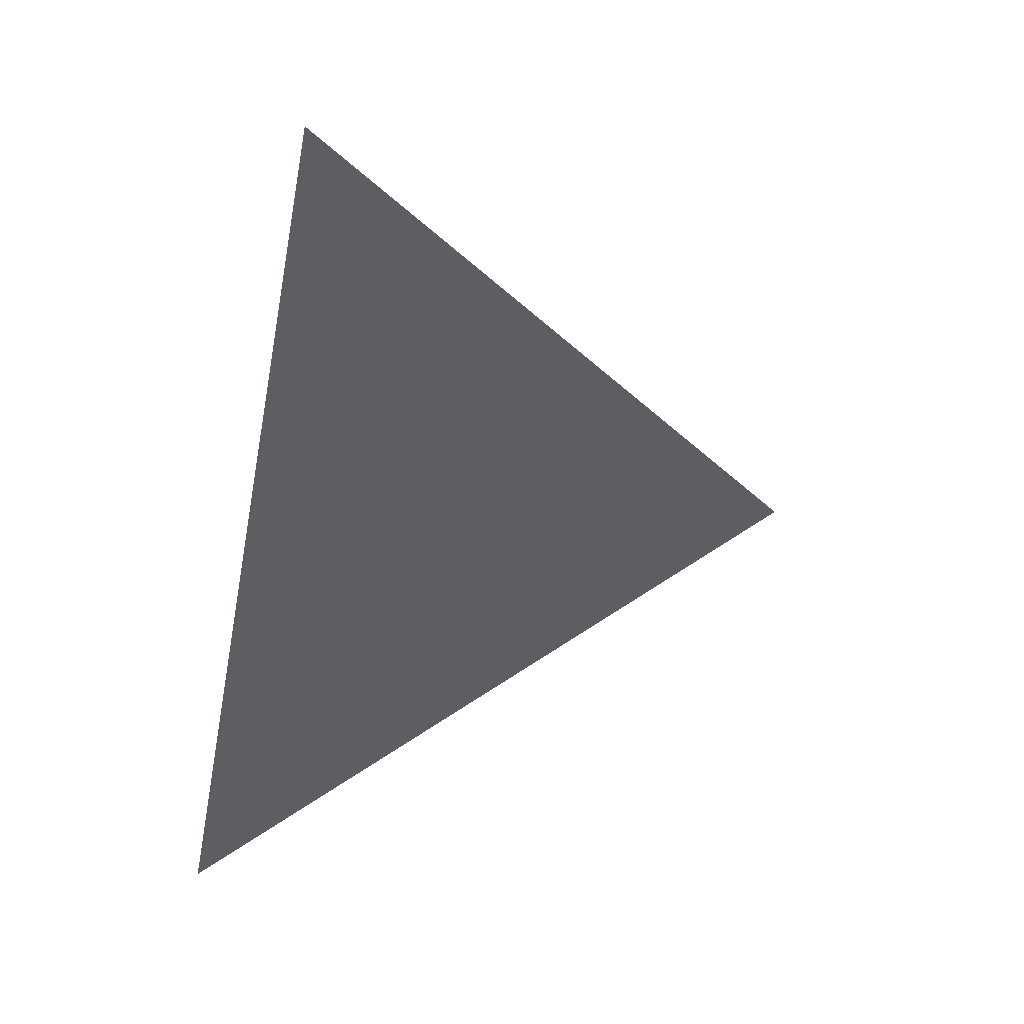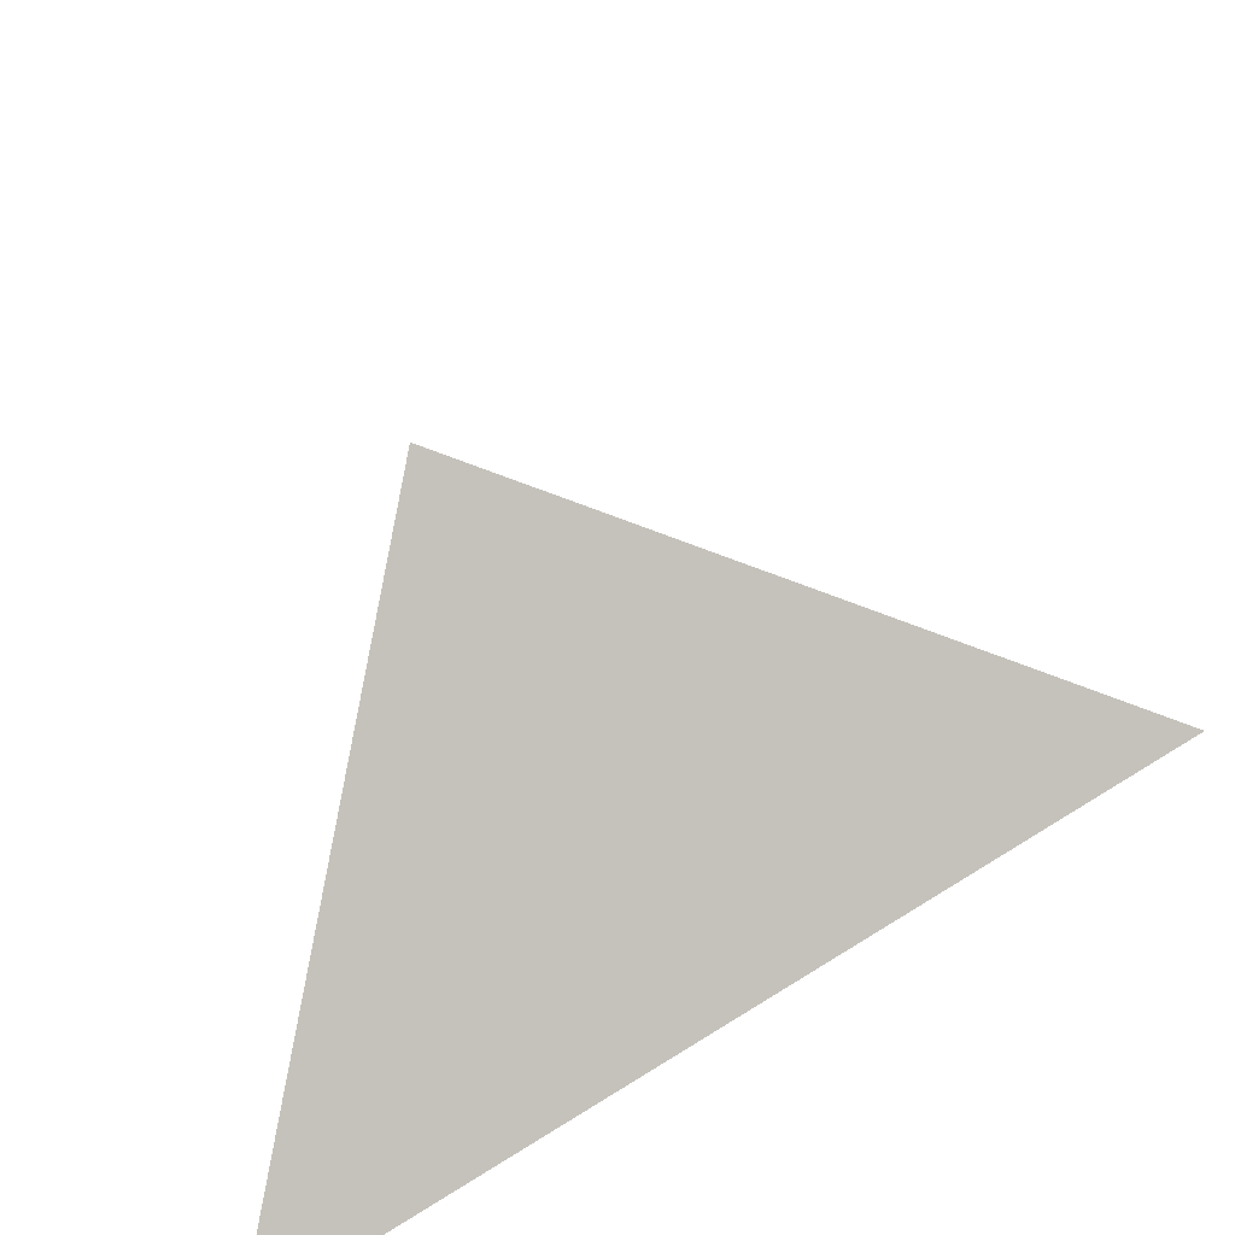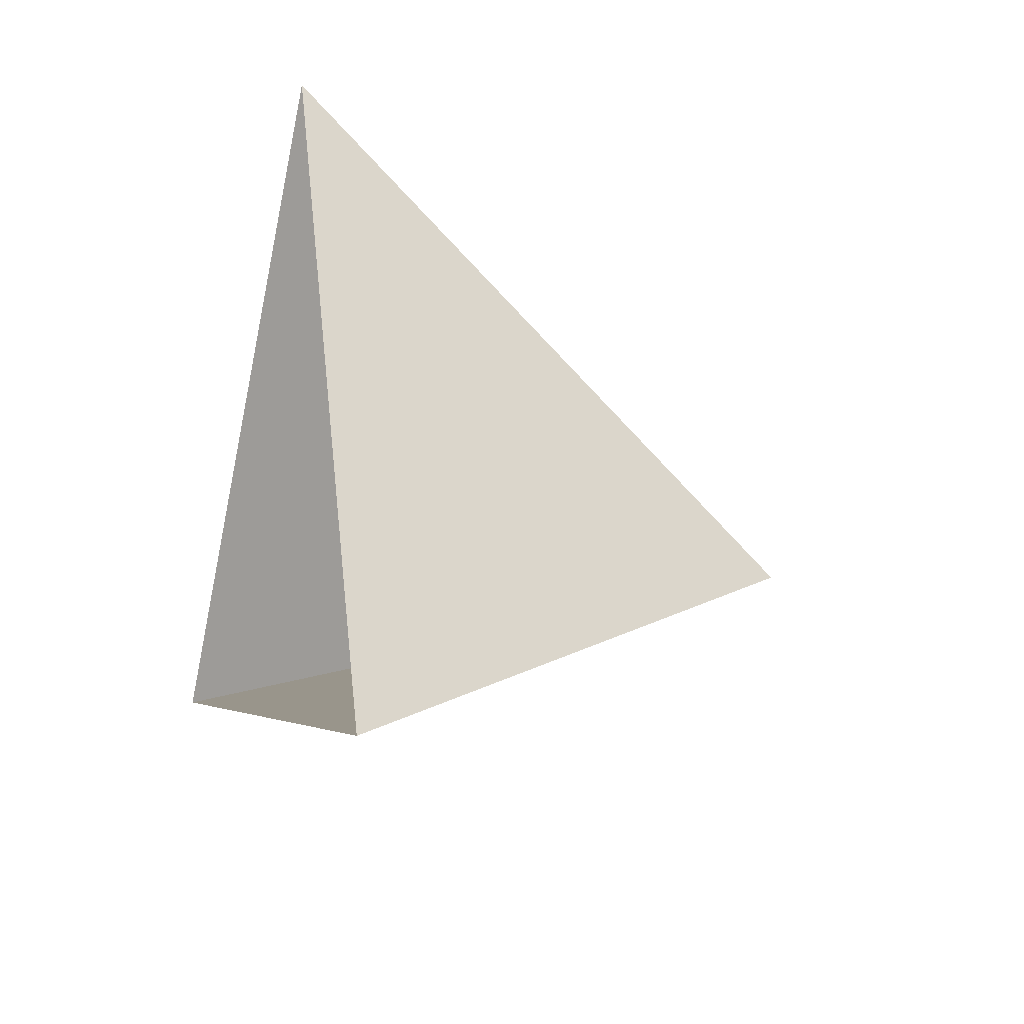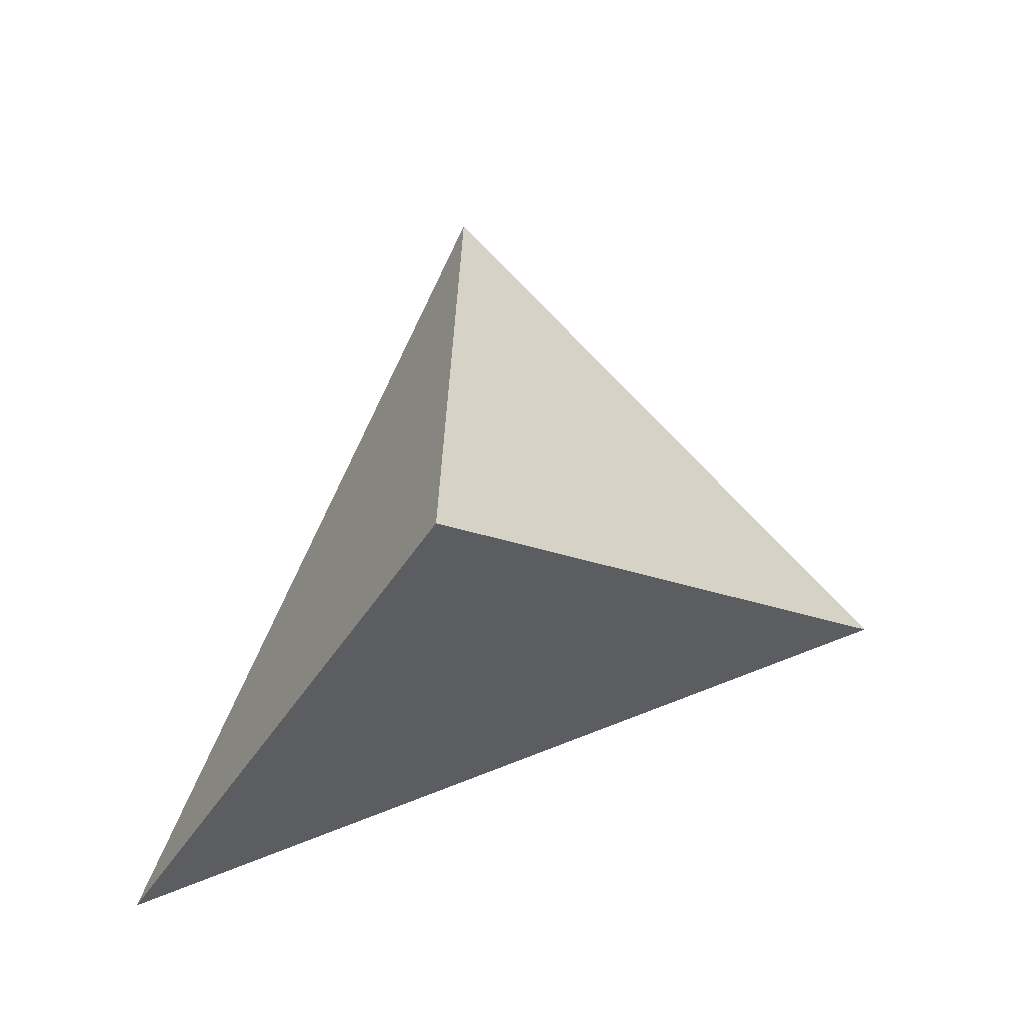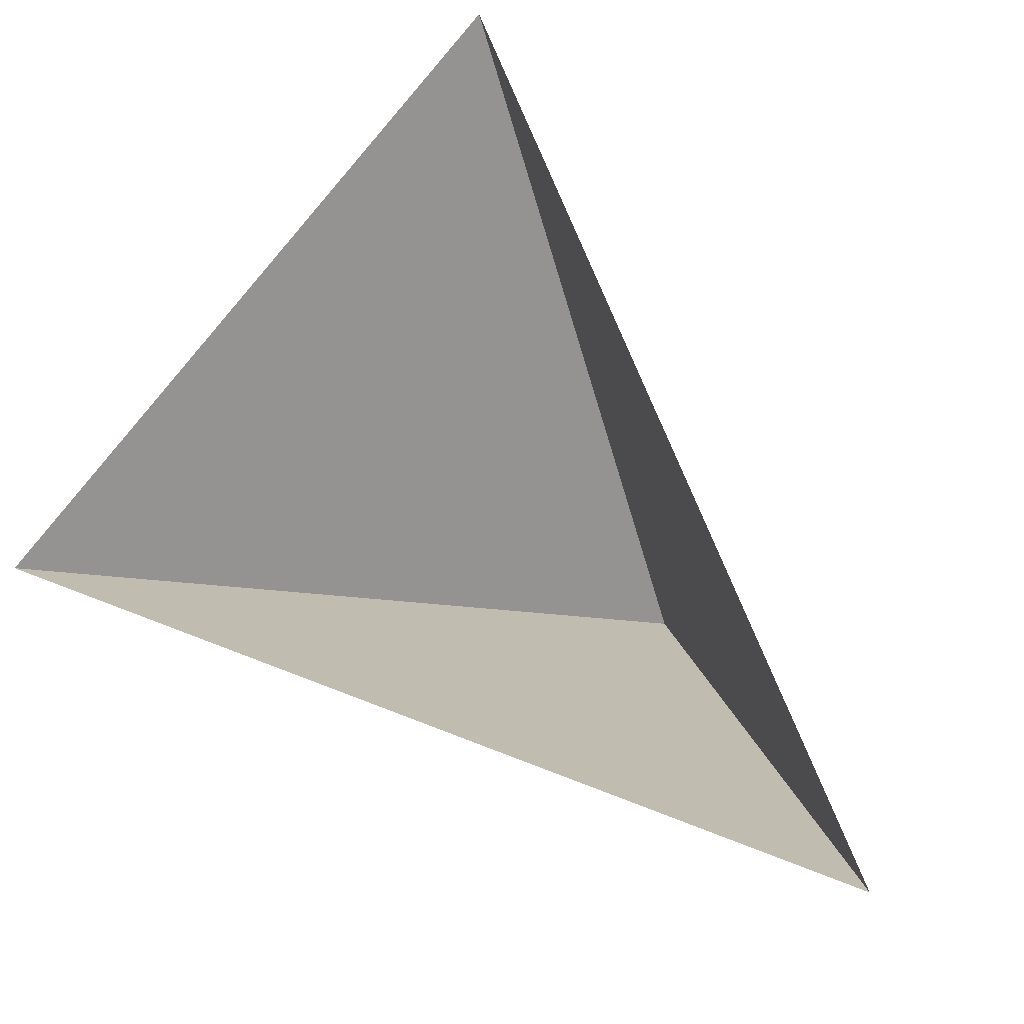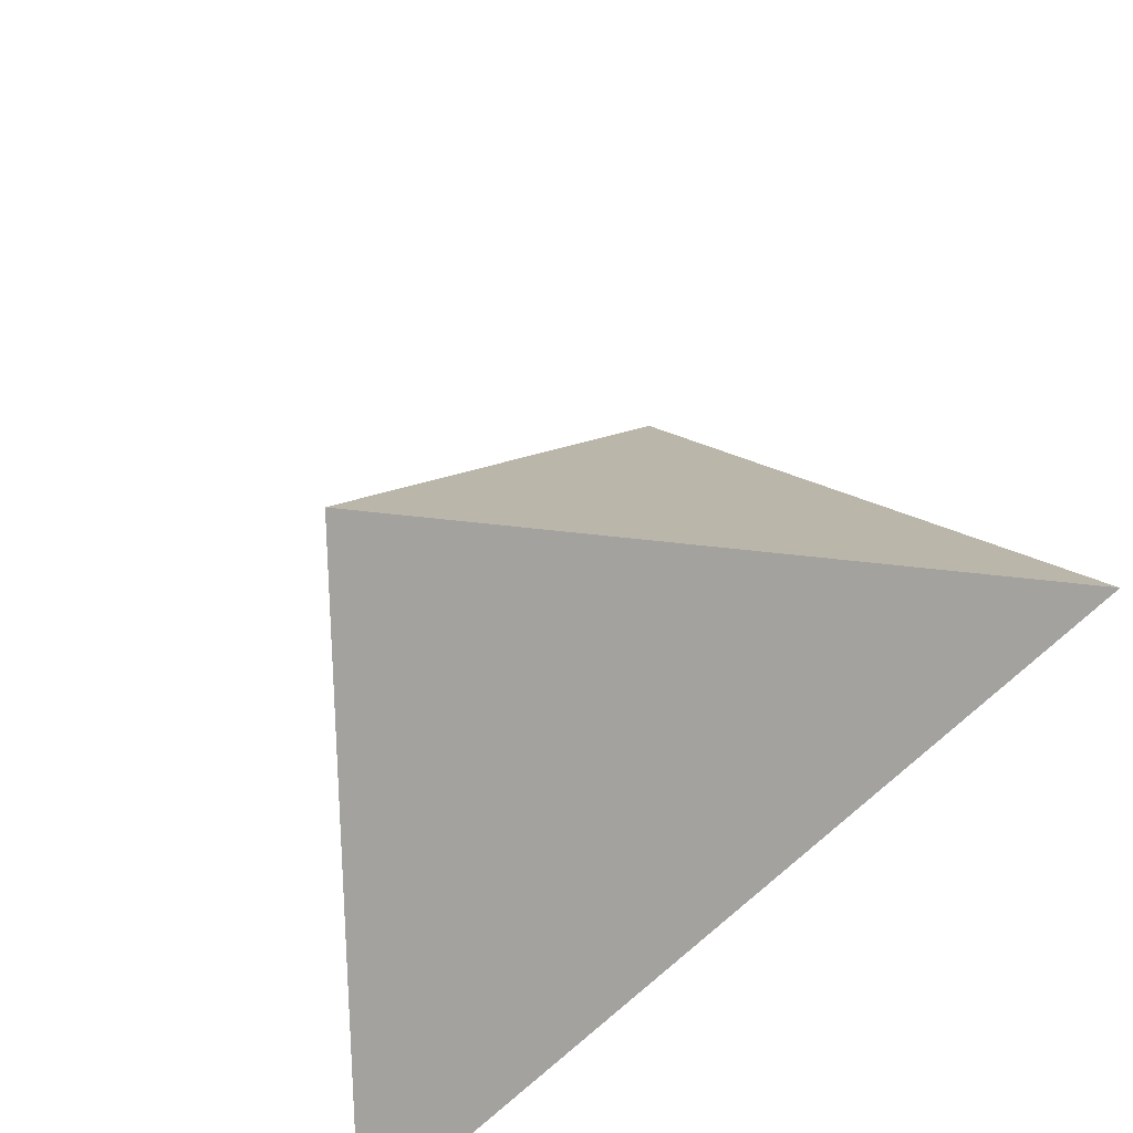
<metadata>
{"format":"obj","ext":"obj","renderer":"f3d","projection":"perspective","resolution":1024,"background":"white","views":[{"elev":-71.5,"azim":-100.9,"up":"+Y"},{"elev":-59.8,"azim":22.6,"up":"+Y"},{"elev":-26.1,"azim":-106.4,"up":"+Y"},{"elev":76.6,"azim":1.7,"up":"+Z"},{"elev":-14.7,"azim":-156.7,"up":"+Y"},{"elev":-42.0,"azim":36.5,"up":"+Y"}]}
</metadata>
<code>
v 0 0 1
v 1 0 0
v 0 1 0
v -0.7071 -0.7071 0
f 1 2 3
f 1 3 4
f 1 4 2

</code>
